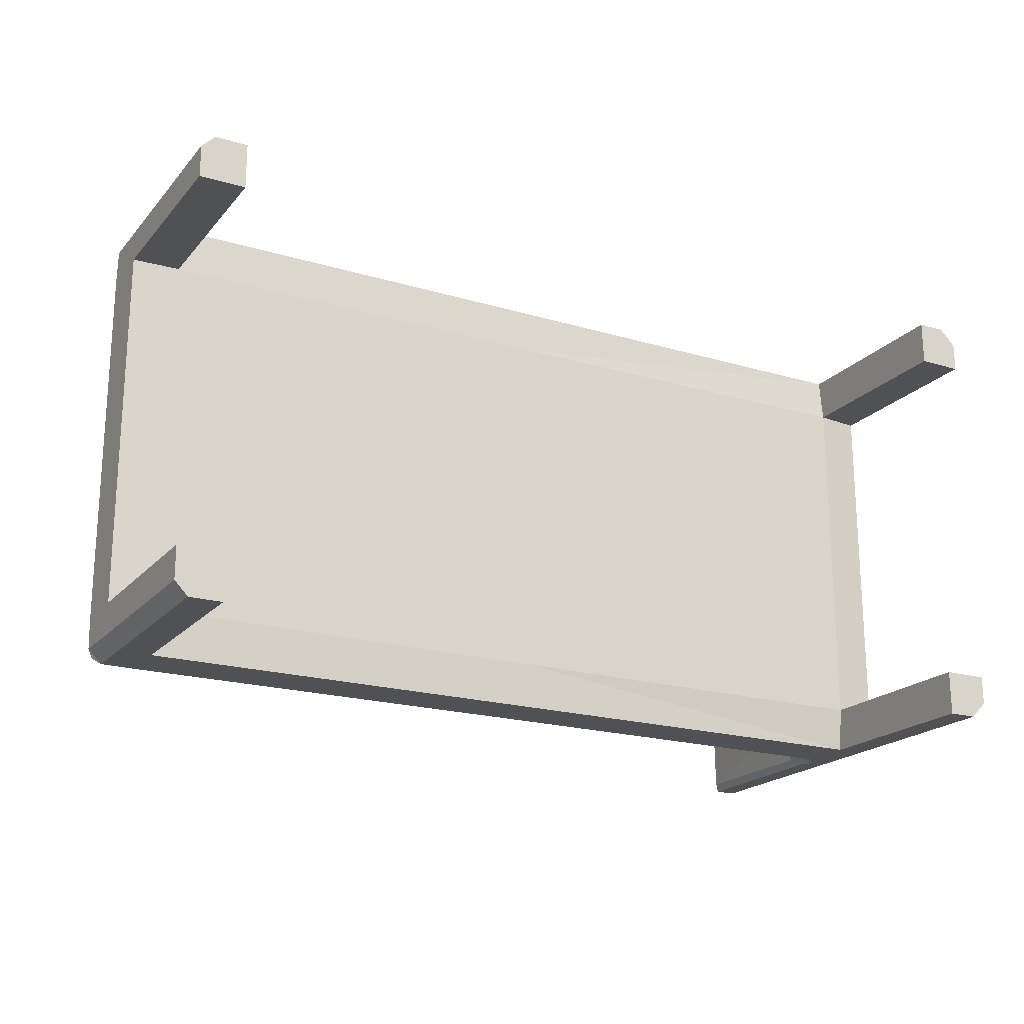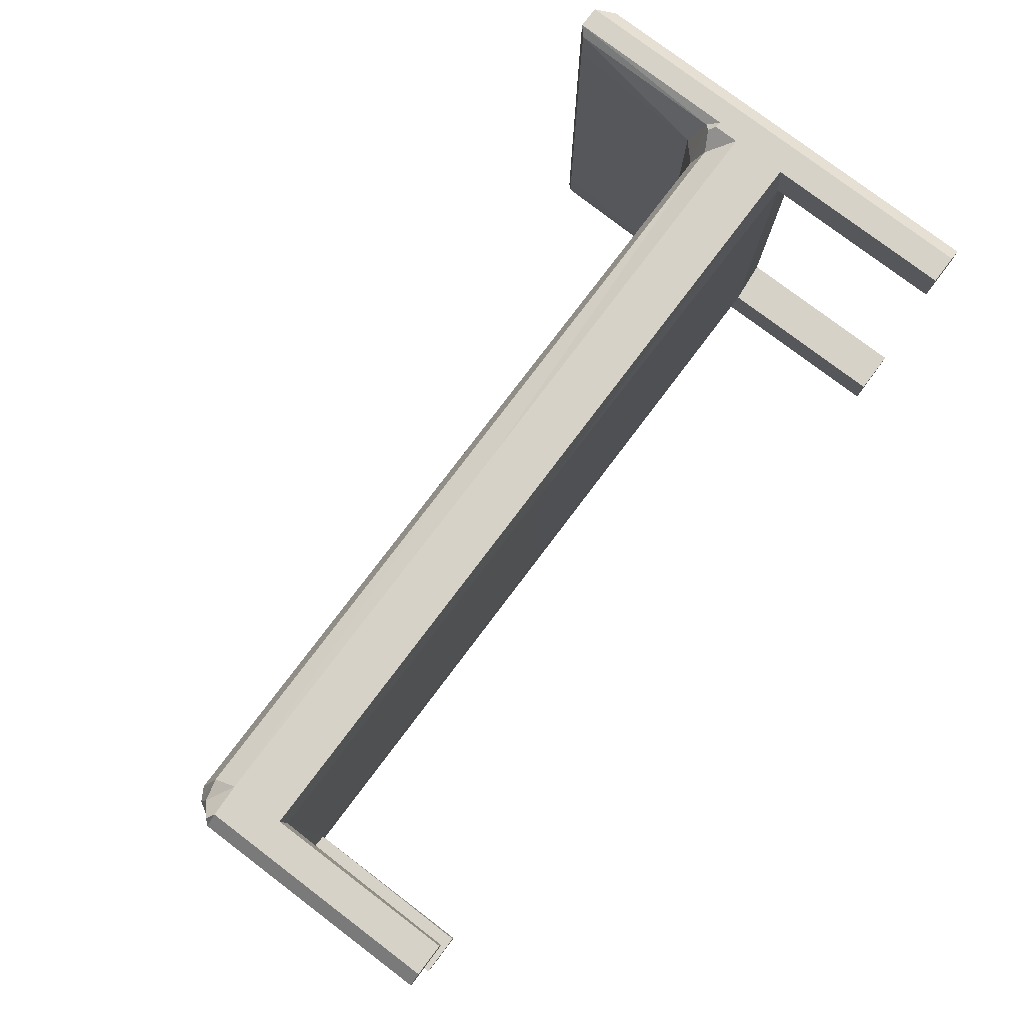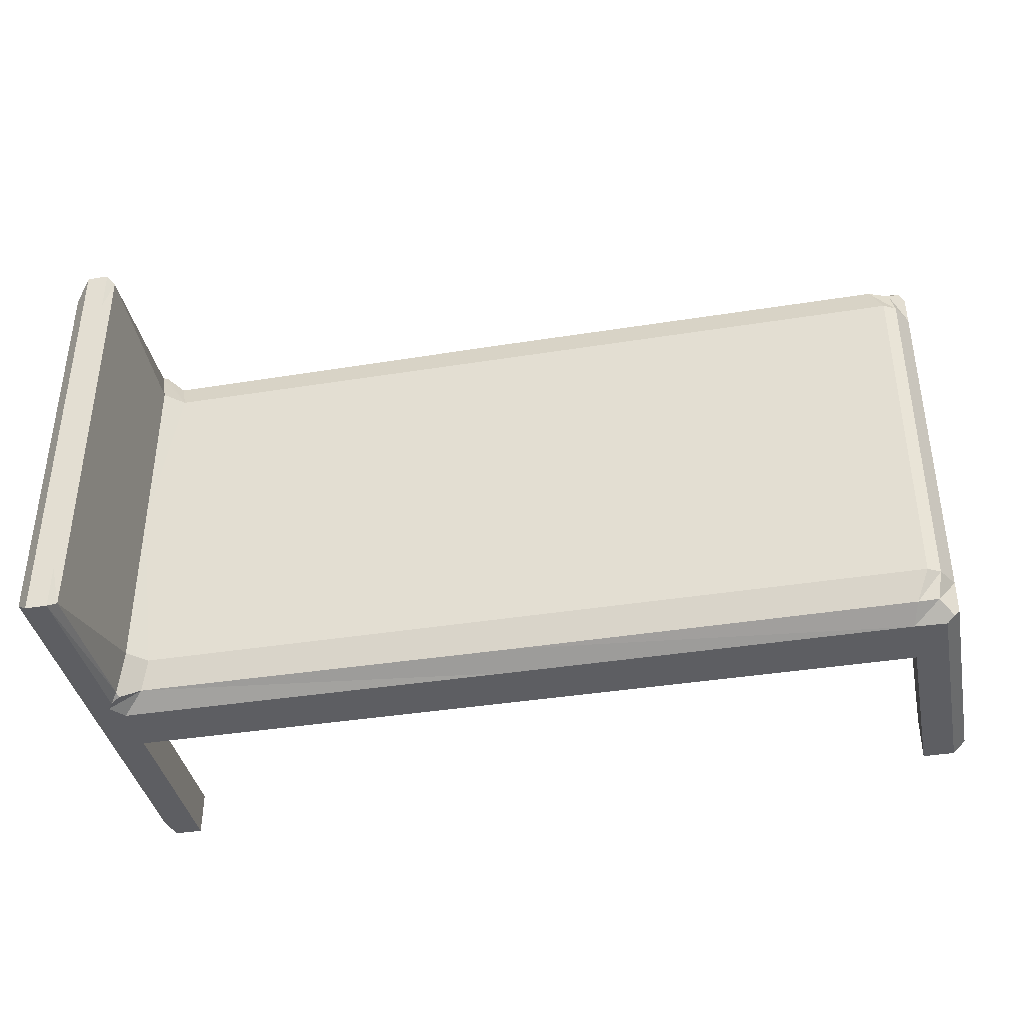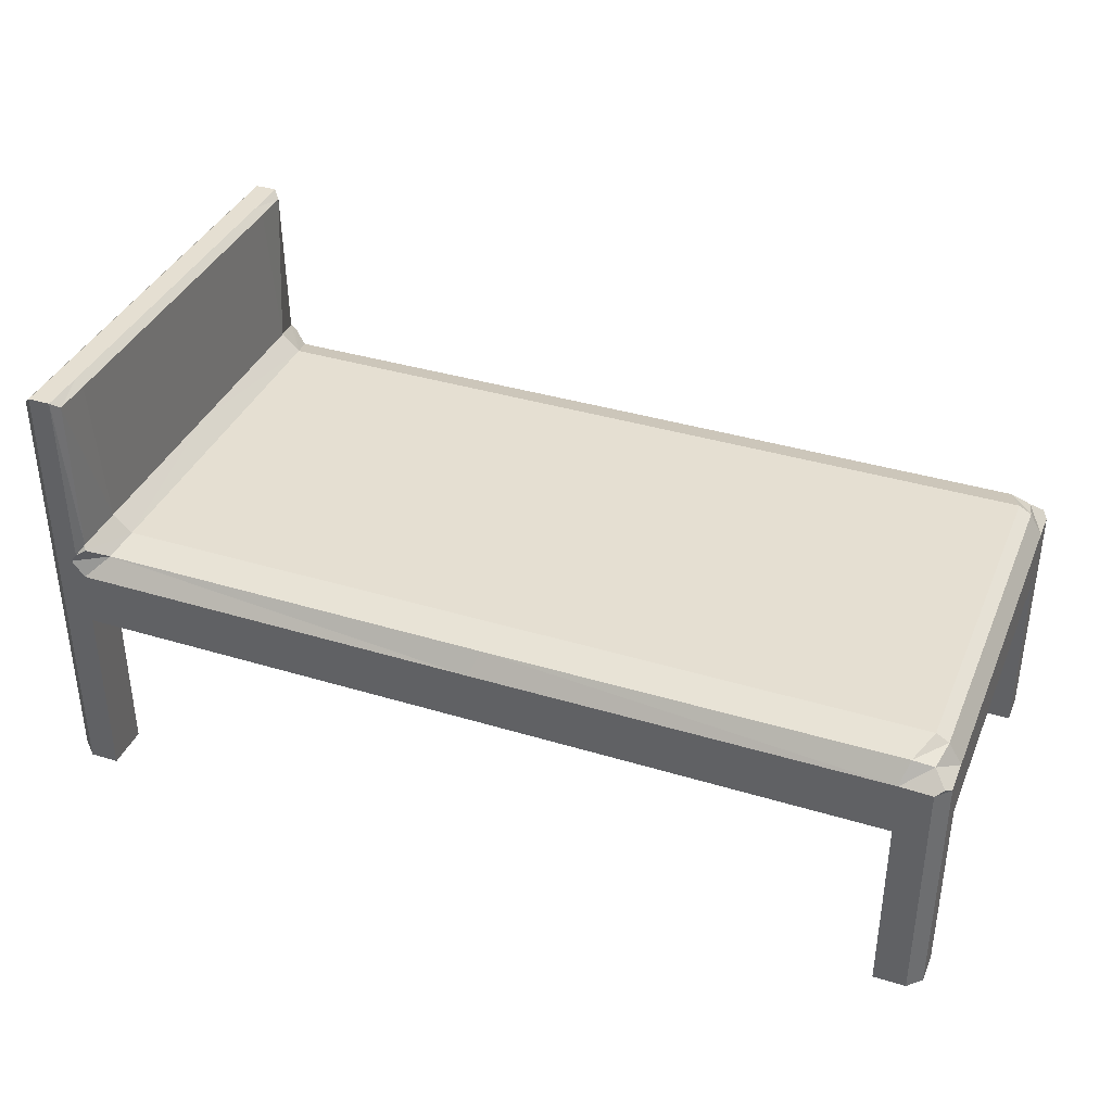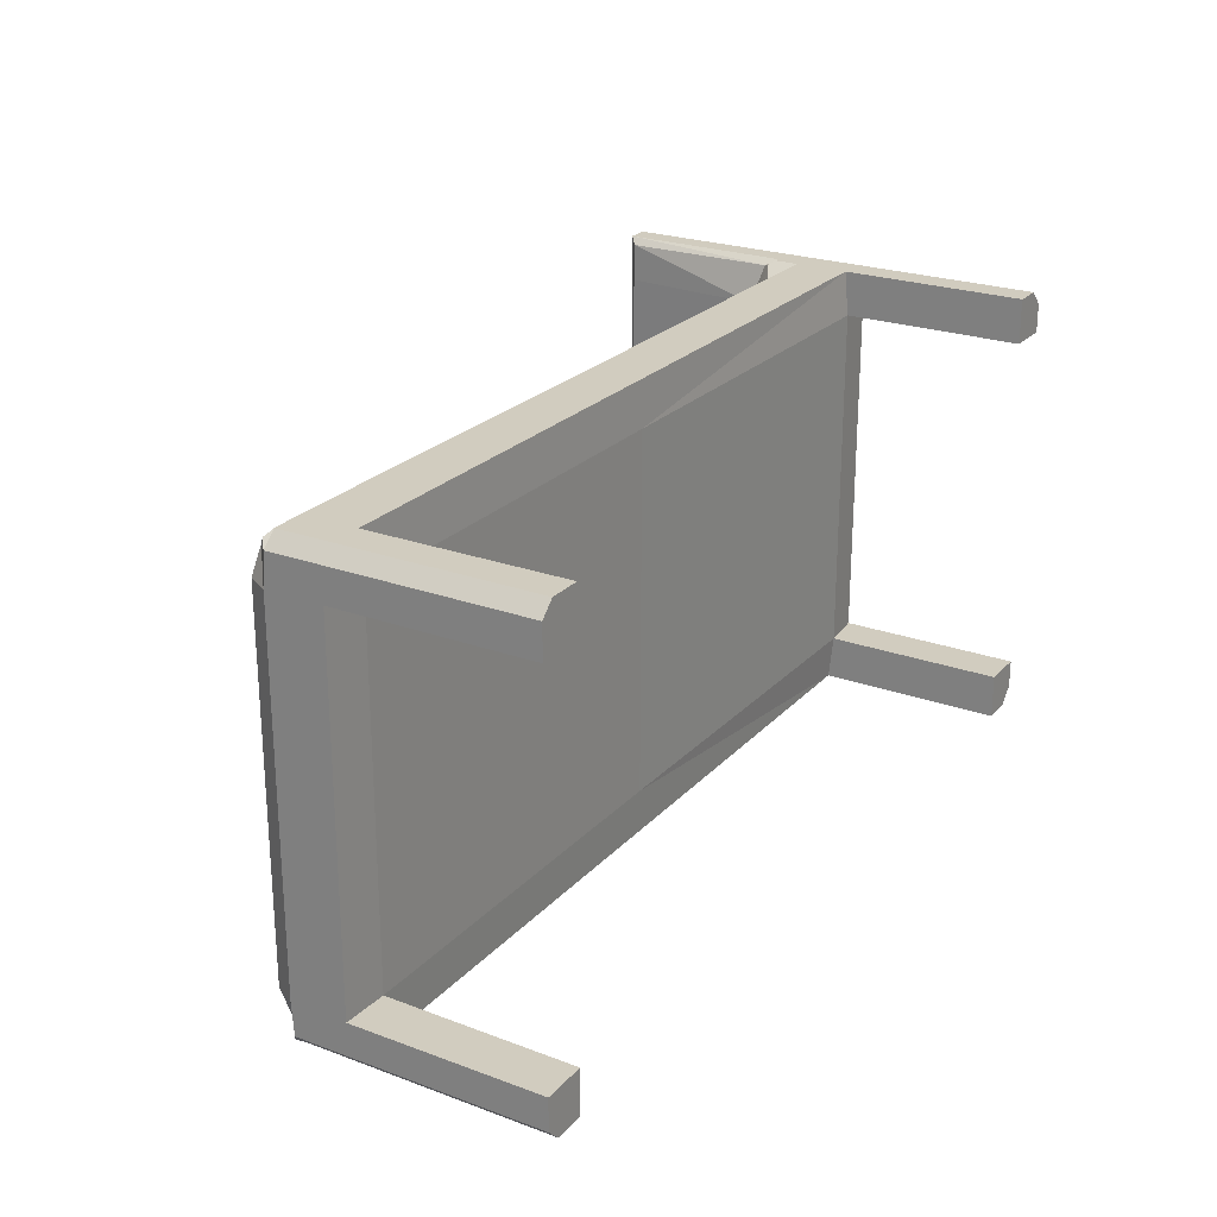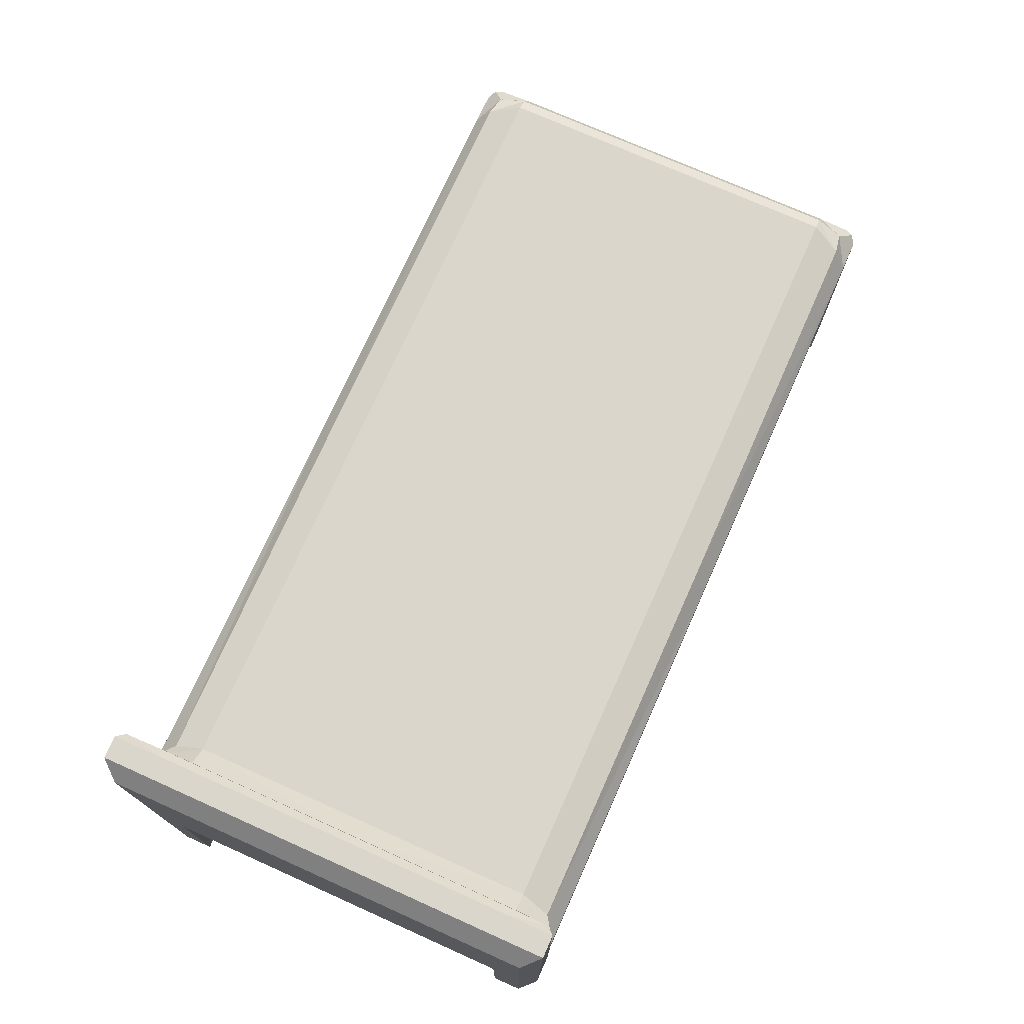
<metadata>
{"format":"obj","ext":"obj","renderer":"f3d","projection":"perspective","resolution":1024,"background":"white","views":[{"elev":-20.1,"azim":-28.7,"up":"+Z"},{"elev":78.6,"azim":-52.9,"up":"+Z"},{"elev":-38.8,"azim":-168.6,"up":"+Z"},{"elev":37.4,"azim":-158.7,"up":"+Y"},{"elev":23.9,"azim":-58.6,"up":"+Z"},{"elev":73.8,"azim":114.1,"up":"+Y"}]}
</metadata>
<code>
g default
v 1 0.4218 1
v 1 0.4218 0
v 1.9 0.4218 1
v 1.9 0.4218 0
v 0.1 0.4218 1
v 0.1 0.4218 0
v 0.05652 0.6103 0.5
v 0.9392 0.6103 0.5
v 2 0.5782 0.5
v 2 0.4218 0.5
v 1.9 0.4121 0.5
v 1.001 0.4176 0.5
v 0.1036 0.4176 0.5
v 0 0.4218 0.5
v 0.05652 0.6103 0.9
v 0.9392 0.6103 0.9
v 2 0.5782 0.9
v 2 0.4218 0.9
v 1.9 0.4121 0.9
v 1.001 0.4176 0.9
v 0.1036 0.4176 0.9
v 0 0.4218 0.9
v 0 0.4218 0.1
v 0.1036 0.4176 0.1
v 1.001 0.4176 0.1
v 1.9 0.4121 0.1
v 2 0.4218 0.1
v 2 0.5782 0.1
v 0.9392 0.6103 0.1
v 0.05652 0.6103 0.1
v 1.9 0.000521 0.9
v 1.9 0.000521 1
v 2 0.000521 0.9
v 0.1 0.000521 0.9
v 0 0.000521 0.9
v 0.1 0.000521 1
v 0.1 0.000521 0
v 0.1 0.000521 0.1
v 0 0.000521 0.1
v 1.9 0.000521 0.1
v 2 0.000521 0.1
v 1.9 0.000521 0
v 0.03972 0.5782 0.9603
v 0.1 0.5421 1
v 0.08618 0.5884 0.9682
v 0.03972 0.5782 0.03972
v 0.1 0.5421 0
v 0.08618 0.5884 0.03177
v 0.02825 0.5942 0.9
v 0 0.5457 0.9
v 0.9814 0.588 0.03065
v 1 0.5409 0
v 1.928 0.5782 0
v 1.9 0.5429 0
v 1.85 0.5888 0.03301
v 1 0.5409 1
v 0.9814 0.588 0.9694
v 1.85 0.5898 0.9637
v 1.9 0.5434 1
v 1.928 0.5782 1
v 1.833 0.6103 0.9
v 1.874 0.6487 0.9
v 0.02823 0.5942 0.5
v 0 0.5457 0.5
v 0.02825 0.5942 0.1
v 0 0.5457 0.1
v 1.833 0.6103 0.5
v 1.874 0.6485 0.5
v 1.833 0.6103 0.1
v 1.874 0.6487 0.1
v 2 0.4218 0.964
v 1.964 0.4218 1
v 2 0.5782 0.964
v 1.964 0.5782 1
v 2 0.5782 0.03596
v 1.964 0.5782 0
v 1.964 0.4218 0
v 2 0.4218 0.03596
v 1.964 0.000521 1
v 2 0.000521 0.964
v 2 0.000521 0.03596
v 1.964 0.000521 0
v 1.964 0.9862 0.1
v 2 0.9503 0.1
v 2 0.9503 0.5
v 1.964 0.9862 0.5
v 2 0.9503 0.9
v 1.964 0.9862 0.9
v 1.964 0.9862 1
v 2 0.9503 0.964
v 2 0.9503 0.03596
v 1.964 0.9862 0
v 1.899 0.9711 0.1
v 1.915 0.9862 0.1
v 1.899 0.9711 0.5
v 1.915 0.9862 0.5
v 1.899 0.9711 0.9
v 1.915 0.9862 0.9
v 1.9 0.9705 0.9843
v 1.916 0.9862 1
v 1.9 0.9705 0.01571
v 1.916 0.9862 0
v 1.896 0.6209 0.01359
v 1.914 0.5974 0
v 1.892 0.6119 0.005557
v 1.9 0.6003 1
v 1.914 0.5981 1
v 1.896 0.6222 0.9864
v 1.887 0.6107 0.9905
v 0 0.4218 0.9708
v 0.02918 0.4218 1
v 0 0.000521 0.9708
v 0.02918 0.000521 1
v 0.02918 0.4218 0
v 0 0.4218 0.02918
v 0 0.000521 0.02918
v 0.02918 0.000521 0
v 0 0.5406 0.02918
v 0.01191 0.5504 0.01191
v 0.02918 0.5395 0
v 0.02918 0.5395 1
v 0.01191 0.5504 0.9881
v 0 0.5406 0.9708
g pCube4
f 11 12 26
f 26 12 25
f 9 10 28
f 28 10 27
f 12 13 25
f 25 13 24
f 29 30 8
f 8 30 7
f 10 11 27
f 27 11 26
f 23 24 14
f 14 24 13
f 8 7 16
f 16 7 15
f 17 18 9
f 9 18 10
f 18 19 10
f 10 19 11
f 19 20 11
f 11 20 12
f 20 21 12
f 12 21 13
f 14 13 22
f 22 13 21
f 32 31 79
f 79 31 80
f 31 33 80
f 1 20 3
f 3 20 19
f 5 21 1
f 1 21 20
f 35 34 112
f 36 113 34
f 34 113 112
f 25 24 2
f 2 24 6
f 26 25 4
f 4 25 2
f 41 40 81
f 42 82 40
f 40 82 81
f 3 19 32
f 32 19 31
f 18 33 19
f 19 33 31
f 22 21 35
f 35 21 34
f 5 36 21
f 21 36 34
f 6 24 37
f 37 24 38
f 23 39 24
f 24 39 38
f 27 26 41
f 41 26 40
f 4 42 26
f 26 42 40
f 121 44 122
f 45 43 44
f 43 122 44
f 45 44 57
f 57 44 56
f 118 66 119
f 65 46 66
f 46 119 66
f 48 51 47
f 47 51 52
f 50 49 64
f 64 49 63
f 51 55 52
f 52 55 54
f 57 56 58
f 58 56 59
f 62 61 108
f 58 109 61
f 109 108 61
f 62 68 61
f 61 68 67
f 64 63 66
f 66 63 65
f 67 68 69
f 69 68 70
f 1 3 56
f 56 3 59
f 69 29 67
f 67 29 8
f 2 52 4
f 4 52 54
f 66 23 64
f 64 23 14
f 47 52 6
f 6 52 2
f 44 5 56
f 56 5 1
f 63 7 65
f 65 7 30
f 49 15 63
f 63 15 7
f 67 8 61
f 61 8 16
f 64 14 50
f 50 14 22
f 43 45 49
f 49 45 15
f 15 45 16
f 16 45 57
f 16 57 61
f 61 57 58
f 29 69 51
f 51 69 55
f 30 29 48
f 48 29 51
f 30 48 65
f 65 48 46
f 71 72 80
f 80 72 79
f 72 71 74
f 74 71 73
f 73 90 74
f 74 90 89
f 75 76 91
f 91 76 92
f 76 75 77
f 77 75 78
f 77 78 82
f 82 78 81
f 84 91 83
f 83 91 92
f 84 83 85
f 85 83 86
f 85 86 87
f 87 86 88
f 87 88 90
f 90 88 89
f 77 4 76
f 76 4 53
f 4 54 53
f 71 18 73
f 73 18 17
f 28 27 75
f 75 27 78
f 18 71 33
f 33 71 80
f 72 3 79
f 79 3 32
f 4 77 42
f 42 77 82
f 78 27 81
f 81 27 41
f 9 28 85
f 85 28 84
f 17 9 87
f 87 9 85
f 73 17 90
f 90 17 87
f 28 75 84
f 84 75 91
f 3 72 59
f 74 60 72
f 60 59 72
f 70 103 69
f 55 69 105
f 103 105 69
f 54 55 53
f 105 104 55
f 104 53 55
f 109 58 106
f 106 58 59
f 107 106 60
f 60 106 59
f 93 94 101
f 101 94 102
f 94 93 96
f 96 93 95
f 96 95 98
f 98 95 97
f 97 99 98
f 98 99 100
f 99 108 100
f 100 108 107
f 101 102 103
f 103 102 104
f 68 95 70
f 70 95 93
f 68 62 95
f 95 62 97
f 108 99 62
f 62 99 97
f 103 70 101
f 101 70 93
f 83 94 86
f 86 94 96
f 86 96 88
f 88 96 98
f 98 100 88
f 88 100 89
f 94 83 102
f 102 83 92
f 92 76 102
f 76 53 102
f 53 104 102
f 74 89 60
f 60 89 107
f 100 107 89
f 103 104 105
f 106 107 109
f 109 107 108
f 108 109 107
f 107 109 106
f 37 38 117
f 117 38 116
f 116 38 39
f 120 119 47
f 48 47 46
f 119 46 47
f 123 122 50
f 49 50 43
f 122 43 50
f 111 121 110
f 110 121 123
f 111 110 113
f 113 110 112
f 114 115 120
f 120 115 118
f 115 114 116
f 116 114 117
f 5 111 36
f 36 111 113
f 110 22 112
f 112 22 35
f 114 6 117
f 117 6 37
f 23 115 39
f 39 115 116
f 114 120 6
f 6 120 47
f 111 5 121
f 121 5 44
f 50 22 123
f 123 22 110
f 115 23 118
f 118 23 66
f 118 119 120
f 121 122 123

</code>
